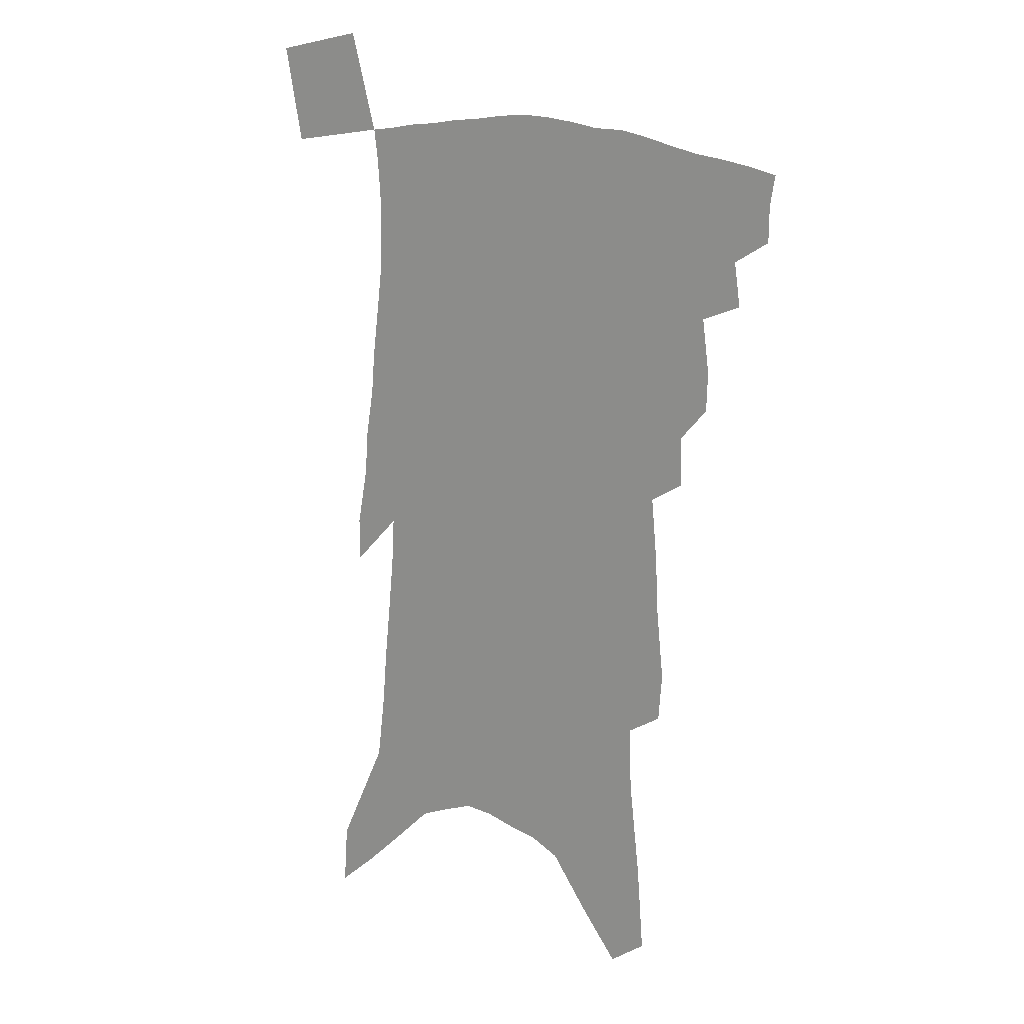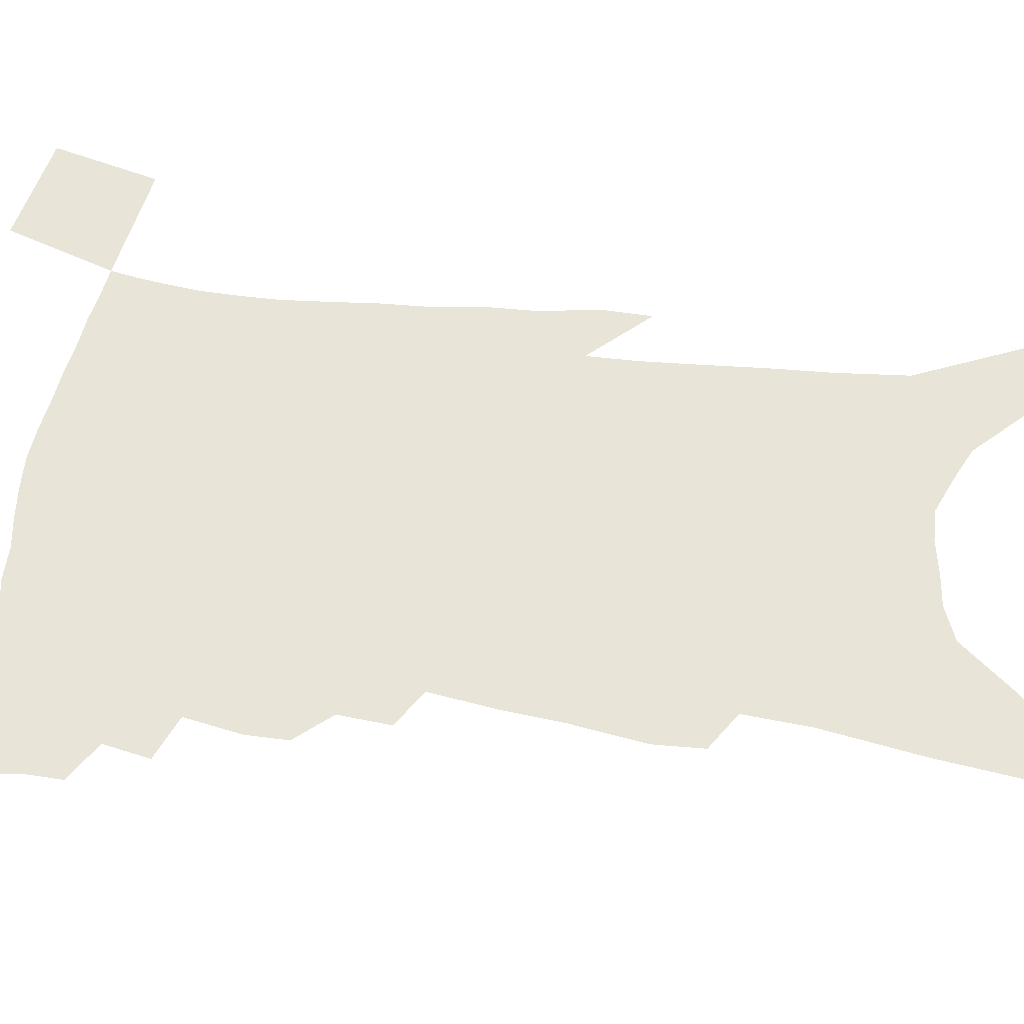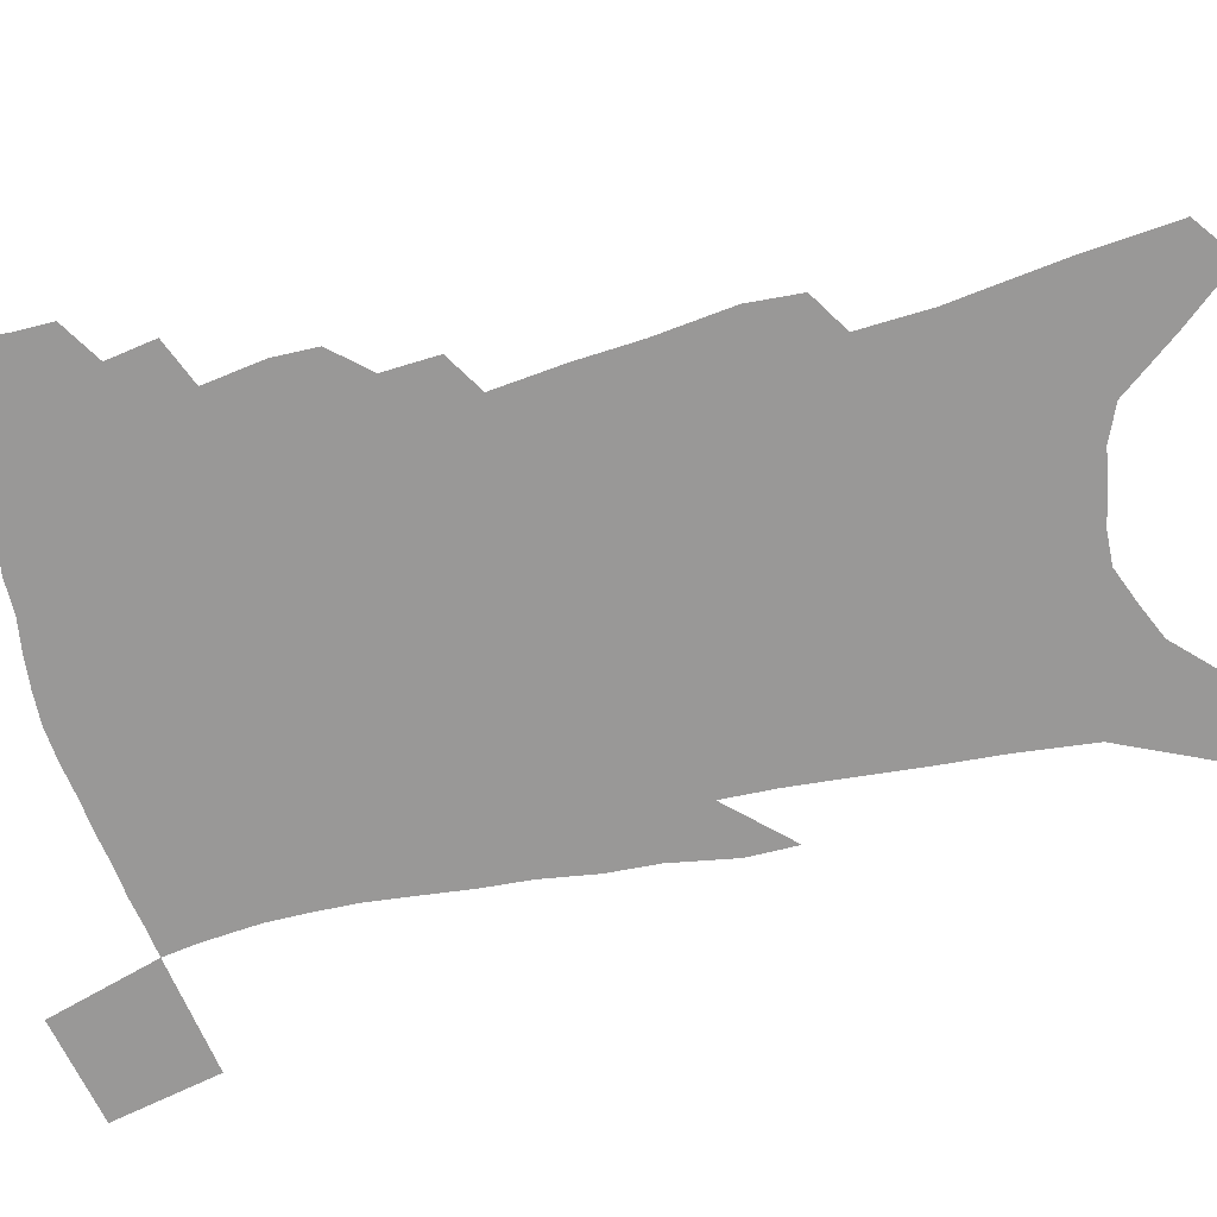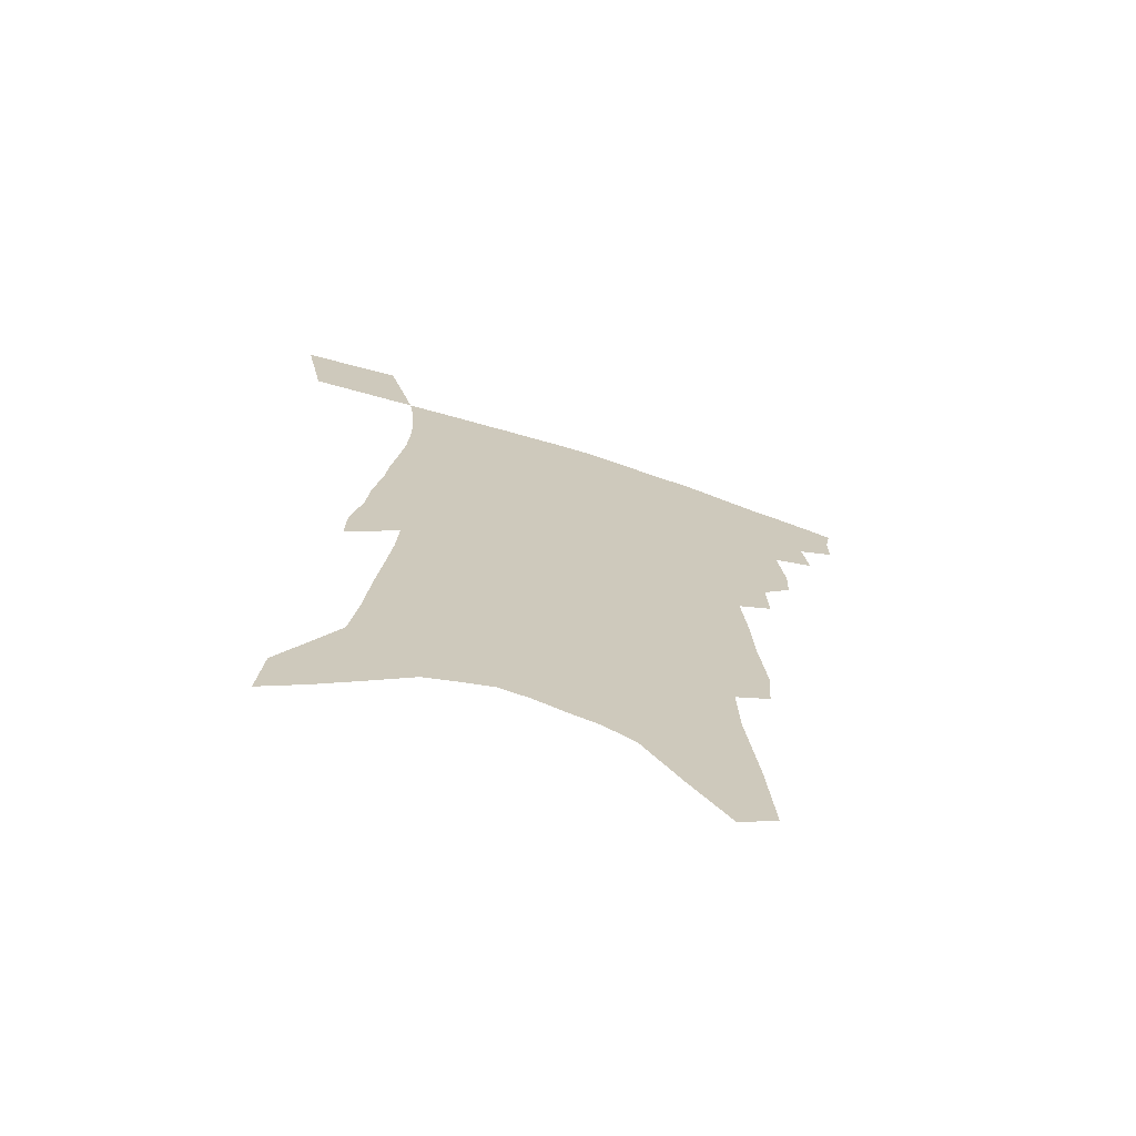
<metadata>
{"format":"obj","ext":"obj","renderer":"f3d","projection":"perspective","resolution":1024,"background":"white","views":[{"elev":15.1,"azim":-143.2,"up":"+Y"},{"elev":60.6,"azim":-80.4,"up":"+Z"},{"elev":-68.7,"azim":-75.1,"up":"+Z"},{"elev":-71.0,"azim":162.3,"up":"+Y"}]}
</metadata>
<code>
v 471.9 389 0
v 471.8 402.4 0
v 469.8 413.6 0
v 483.3 364.3 0
v 485.7 380.7 0
v 484.3 392.6 0
v 482.8 404.2 0
v 480.6 416 0
v 496.6 323.2 0
v 496.1 337.9 0
v 498.8 358.2 0
v 498.4 371.6 0
v 497.8 383.9 0
v 495.8 395 0
v 493.8 406.3 0
v 491.7 417.8 0
v 506.9 292.7 0
v 507.6 311.1 0
v 509.1 330.2 0
v 509.7 346.1 0
v 510.9 362.8 0
v 510.1 374.8 0
v 508.8 386 0
v 507.1 396.9 0
v 505.3 408 0
v 503.4 419.3 0
v 515.4 195.2 0
v 513.9 213 0
v 516.6 239.4 0
v 517.7 261 0
v 520 284.9 0
v 520.1 302.5 0
v 522.9 324.7 0
v 522.7 338.7 0
v 521.9 351.5 0
v 521.8 365 0
v 521 376.7 0
v 519.6 387.7 0
v 518 398.7 0
v 516.3 409.8 0
v 514.4 421.6 0
v 521.2 93.81 0
v 523.8 126.6 0
v 528 163.1 0
v 528.8 187 0
v 530.5 213.5 0
v 530.2 233.2 0
v 531.2 254.9 0
v 531.9 275.3 0
v 532.1 293.2 0
v 532.1 309.2 0
v 533.7 328.4 0
v 533.3 341.5 0
v 533.4 355.2 0
v 532.6 366.7 0
v 532 378.4 0
v 530.4 389.2 0
v 529.1 400.3 0
v 527.5 411.4 0
v 525.4 424.2 0
v 535.7 83.39 0
v 537.7 116.5 0
v 539.9 148.4 0
v 541.3 175.9 0
v 541.8 199.2 0
v 543.8 227.8 0
v 543.6 246.6 0
v 543.1 263.7 0
v 542.6 279.5 0
v 543.1 297.9 0
v 544 316.4 0
v 544.2 331 0
v 544.1 344.5 0
v 544.2 357.5 0
v 543.6 368.8 0
v 543.2 380.1 0
v 541.7 390.8 0
v 540.2 401.9 0
v 538.5 413.7 0
v 536.5 426.3 0
v 550.7 102.1 0
v 552.8 136.4 0
v 554.6 167.4 0
v 554 187.4 0
v 553.7 208.1 0
v 555.2 235.8 0
v 554.7 253.4 0
v 554.9 272.2 0
v 553.9 286 0
v 554.1 303.1 0
v 554.7 320.1 0
v 554.7 333.9 0
v 554.8 347.2 0
v 554.6 359.1 0
v 554.4 370.7 0
v 553.6 381.2 0
v 552.7 391.8 0
v 552 402.7 0
v 550.4 414.1 0
v 548.5 426.4 0
v 565.5 122.1 0
v 566.2 151.4 0
v 565.6 172.2 0
v 565.1 192.9 0
v 565.5 218.3 0
v 565.3 237.2 0
v 565.2 257.4 0
v 564.9 274.3 0
v 564.6 290.6 0
v 564.7 307.5 0
v 564.9 323 0
v 564.6 334.5 0
v 565 348.8 0
v 565.1 360.9 0
v 564.8 371.7 0
v 564 382 0
v 563.8 392.8 0
v 563 403.5 0
v 561.6 415 0
v 559.5 428.2 0
v 577.4 127.6 0
v 577.5 156.9 0
v 577 179.6 0
v 575.8 195.7 0
v 576.1 220.9 0
v 575.6 239.9 0
v 575.3 257.5 0
v 574.9 275 0
v 574.5 290 0
v 574.6 306.7 0
v 574.8 323.5 0
v 575.2 338.2 0
v 574.9 349.3 0
v 575 361.3 0
v 575.2 372.6 0
v 574.9 382.8 0
v 574.8 393.5 0
v 574.2 404 0
v 572.5 416.2 0
v 570.6 429.4 0
v 588.9 129.6 0
v 588.5 159 0
v 587.7 181.2 0
v 587.2 205.2 0
v 586.5 223.6 0
v 586.1 245.1 0
v 585.6 260.7 0
v 585.4 280 0
v 585.1 294.8 0
v 584.8 309.7 0
v 584.8 325.7 0
v 584.8 339.1 0
v 585 350.9 0
v 585.2 363.1 0
v 585.2 372.8 0
v 585.8 383.9 0
v 585.4 394 0
v 584.9 404.3 0
v 583.4 416.9 0
v 581.8 429.9 0
v 600.4 132.4 0
v 599.6 158.3 0
v 598.6 181.3 0
v 598.1 201.3 0
v 597.1 221.7 0
v 596.4 242.6 0
v 595.7 262.1 0
v 595.5 276.9 0
v 594.9 296.7 0
v 594.7 310.2 0
v 594.5 325.5 0
v 594.6 337.2 0
v 594.8 351.2 0
v 595 362.3 0
v 595.6 374.1 0
v 595.9 384.4 0
v 595.9 394.4 0
v 595.3 405.4 0
v 594.4 416.9 0
v 593.5 429 0
v 611.9 133.1 0
v 611.2 153.8 0
v 609.6 179.4 0
v 608.7 200.7 0
v 607.5 222.4 0
v 606.5 243.2 0
v 606.1 259.6 0
v 605.4 277.5 0
v 605.1 293.5 0
v 604.6 309.5 0
v 604.3 324.1 0
v 604.3 339.7 0
v 604.4 350.8 0
v 604.8 361.7 0
v 605.3 373.9 0
v 605.7 384.4 0
v 606.2 394.3 0
v 606.8 404.6 0
v 606.5 415.4 0
v 605.6 427.3 0
v 624 128.5 0
v 622.7 151.9 0
v 621.9 171.6 0
v 620.1 196.3 0
v 617.7 223.3 0
v 616.7 242.5 0
v 616.4 258.2 0
v 615.2 277.3 0
v 615.7 289.8 0
v 614.9 306.3 0
v 614.5 320.9 0
v 613.7 338.8 0
v 613.9 351.1 0
v 614.5 361.4 0
v 615 372.8 0
v 615.6 383.4 0
v 616.3 393.8 0
v 617.4 404.1 0
v 617.4 414.5 0
v 616.8 426.2 0
v 636.3 123.2 0
v 635.2 145.4 0
v 632.8 171.7 0
v 631.7 191.8 0
v 629.6 215.5 0
v 628.2 236.2 0
v 628.1 251.9 0
v 626.4 271.8 0
v 625.7 288.3 0
v 625 304.2 0
v 624.5 319.4 0
v 624.6 333.2 0
v 623.7 348.6 0
v 624.4 359.7 0
v 624.8 371.5 0
v 625.3 383.5 0
v 626.2 393.1 0
v 627.2 403.5 0
v 628 413.4 0
v 628.1 424.4 0
v 652 108 0
v 649.2 134.9 0
v 646.3 161.3 0
v 644.6 183.5 0
v 641.3 209.7 0
v 640.3 228.6 0
v 639.4 246.7 0
v 637.8 266 0
v 636.5 283.9 0
v 636.4 298.6 0
v 634.8 316.1 0
v 635 329.4 0
v 634.1 344.8 0
v 634.4 357.4 0
v 634.9 369.1 0
v 635 381.7 0
v 636 392.5 0
v 636.9 402.6 0
v 637.9 412.5 0
v 638.4 423.4 0
v 668.2 92.85 0
v 664.9 120.5 0
v 662.3 145.8 0
v 659.1 171.3 0
v 657.2 193.8 0
v 654.8 215.9 0
v 652.8 236.6 0
v 651.8 254.7 0
v 651 272.1 0
v 649.1 290.5 0
v 647.3 308.1 0
v 646.4 323.7 0
v 647.3 336.4 0
v 645 353.7 0
v 644.7 367.3 0
v 644.4 380.7 0
v 645.8 390.8 0
v 646.6 401.6 0
v 647.7 411.6 0
v 649 421.6 0
v 684.2 79.01 0
v 682.5 103 0
v 671.5 234.5 0
v 671.2 251.7 0
v 667 274 0
v 665.7 291.2 0
v 662.5 310.5 0
v 661.2 326.7 0
v 658.9 344 0
v 656.9 360.6 0
v 656.2 374.7 0
v 656 388.4 0
v 656.7 399.7 0
v 657.6 410.3 0
v 659 420.3 0
v 669.6 458.8 0
v 699.4 414.3 0
v 706.8 451.7 0
f 5 6 1
f 1 6 2
f 6 7 2
f 2 7 3
f 7 8 3
f 11 12 4
f 4 12 5
f 12 13 5
f 5 13 6
f 13 14 6
f 6 14 7
f 14 15 7
f 7 15 8
f 15 16 8
f 18 19 9
f 9 19 10
f 19 20 10
f 10 20 11
f 20 21 11
f 11 21 12
f 21 22 12
f 12 22 13
f 22 23 13
f 13 23 14
f 23 24 14
f 14 24 15
f 24 25 15
f 15 25 16
f 25 26 16
f 31 32 17
f 17 32 18
f 32 33 18
f 18 33 19
f 33 34 19
f 19 34 20
f 34 35 20
f 20 35 21
f 35 36 21
f 21 36 22
f 36 37 22
f 22 37 23
f 37 38 23
f 23 38 24
f 38 39 24
f 24 39 25
f 39 40 25
f 25 40 26
f 40 41 26
f 45 46 27
f 27 46 28
f 46 47 28
f 28 47 29
f 47 48 29
f 29 48 30
f 48 49 30
f 30 49 31
f 49 50 31
f 31 50 32
f 50 51 32
f 32 51 33
f 51 52 33
f 33 52 34
f 52 53 34
f 34 53 35
f 53 54 35
f 35 54 36
f 54 55 36
f 36 55 37
f 55 56 37
f 37 56 38
f 56 57 38
f 38 57 39
f 57 58 39
f 39 58 40
f 58 59 40
f 40 59 41
f 59 60 41
f 61 62 42
f 42 62 43
f 62 63 43
f 43 63 44
f 63 64 44
f 44 64 45
f 64 65 45
f 45 65 46
f 65 66 46
f 46 66 47
f 66 67 47
f 47 67 48
f 67 68 48
f 48 68 49
f 68 69 49
f 49 69 50
f 69 70 50
f 50 70 51
f 70 71 51
f 51 71 52
f 71 72 52
f 52 72 53
f 72 73 53
f 53 73 54
f 73 74 54
f 54 74 55
f 74 75 55
f 55 75 56
f 75 76 56
f 56 76 57
f 76 77 57
f 57 77 58
f 77 78 58
f 58 78 59
f 78 79 59
f 59 79 60
f 79 80 60
f 61 81 62
f 81 82 62
f 62 82 63
f 82 83 63
f 63 83 64
f 83 84 64
f 64 84 65
f 84 85 65
f 65 85 66
f 85 86 66
f 66 86 67
f 86 87 67
f 67 87 68
f 87 88 68
f 68 88 69
f 88 89 69
f 69 89 70
f 89 90 70
f 70 90 71
f 90 91 71
f 71 91 72
f 91 92 72
f 72 92 73
f 92 93 73
f 73 93 74
f 93 94 74
f 74 94 75
f 94 95 75
f 75 95 76
f 95 96 76
f 76 96 77
f 96 97 77
f 77 97 78
f 97 98 78
f 78 98 79
f 98 99 79
f 79 99 80
f 99 100 80
f 81 101 82
f 101 102 82
f 82 102 83
f 102 103 83
f 83 103 84
f 103 104 84
f 84 104 85
f 104 105 85
f 85 105 86
f 105 106 86
f 86 106 87
f 106 107 87
f 87 107 88
f 107 108 88
f 88 108 89
f 108 109 89
f 89 109 90
f 109 110 90
f 90 110 91
f 110 111 91
f 91 111 92
f 111 112 92
f 92 112 93
f 112 113 93
f 93 113 94
f 113 114 94
f 94 114 95
f 114 115 95
f 95 115 96
f 115 116 96
f 96 116 97
f 116 117 97
f 97 117 98
f 117 118 98
f 98 118 99
f 118 119 99
f 99 119 100
f 119 120 100
f 101 121 102
f 121 122 102
f 102 122 103
f 122 123 103
f 103 123 104
f 123 124 104
f 104 124 105
f 124 125 105
f 105 125 106
f 125 126 106
f 106 126 107
f 126 127 107
f 107 127 108
f 127 128 108
f 108 128 109
f 128 129 109
f 109 129 110
f 129 130 110
f 110 130 111
f 130 131 111
f 111 131 112
f 131 132 112
f 112 132 113
f 132 133 113
f 113 133 114
f 133 134 114
f 114 134 115
f 134 135 115
f 115 135 116
f 135 136 116
f 116 136 117
f 136 137 117
f 117 137 118
f 137 138 118
f 118 138 119
f 138 139 119
f 119 139 120
f 139 140 120
f 121 141 122
f 141 142 122
f 122 142 123
f 142 143 123
f 123 143 124
f 143 144 124
f 124 144 125
f 144 145 125
f 125 145 126
f 145 146 126
f 126 146 127
f 146 147 127
f 127 147 128
f 147 148 128
f 128 148 129
f 148 149 129
f 129 149 130
f 149 150 130
f 130 150 131
f 150 151 131
f 131 151 132
f 151 152 132
f 132 152 133
f 152 153 133
f 133 153 134
f 153 154 134
f 134 154 135
f 154 155 135
f 135 155 136
f 155 156 136
f 136 156 137
f 156 157 137
f 137 157 138
f 157 158 138
f 138 158 139
f 158 159 139
f 139 159 140
f 159 160 140
f 141 161 142
f 161 162 142
f 142 162 143
f 162 163 143
f 143 163 144
f 163 164 144
f 144 164 145
f 164 165 145
f 145 165 146
f 165 166 146
f 146 166 147
f 166 167 147
f 147 167 148
f 167 168 148
f 148 168 149
f 168 169 149
f 149 169 150
f 169 170 150
f 150 170 151
f 170 171 151
f 151 171 152
f 171 172 152
f 152 172 153
f 172 173 153
f 153 173 154
f 173 174 154
f 154 174 155
f 174 175 155
f 155 175 156
f 175 176 156
f 156 176 157
f 176 177 157
f 157 177 158
f 177 178 158
f 158 178 159
f 178 179 159
f 159 179 160
f 179 180 160
f 161 181 162
f 181 182 162
f 162 182 163
f 182 183 163
f 163 183 164
f 183 184 164
f 164 184 165
f 184 185 165
f 165 185 166
f 185 186 166
f 166 186 167
f 186 187 167
f 167 187 168
f 187 188 168
f 168 188 169
f 188 189 169
f 169 189 170
f 189 190 170
f 170 190 171
f 190 191 171
f 171 191 172
f 191 192 172
f 172 192 173
f 192 193 173
f 173 193 174
f 193 194 174
f 174 194 175
f 194 195 175
f 175 195 176
f 195 196 176
f 176 196 177
f 196 197 177
f 177 197 178
f 197 198 178
f 178 198 179
f 198 199 179
f 179 199 180
f 199 200 180
f 181 201 182
f 201 202 182
f 182 202 183
f 202 203 183
f 183 203 184
f 203 204 184
f 184 204 185
f 204 205 185
f 185 205 186
f 205 206 186
f 186 206 187
f 206 207 187
f 187 207 188
f 207 208 188
f 188 208 189
f 208 209 189
f 189 209 190
f 209 210 190
f 190 210 191
f 210 211 191
f 191 211 192
f 211 212 192
f 192 212 193
f 212 213 193
f 193 213 194
f 213 214 194
f 194 214 195
f 214 215 195
f 195 215 196
f 215 216 196
f 196 216 197
f 216 217 197
f 197 217 198
f 217 218 198
f 198 218 199
f 218 219 199
f 199 219 200
f 219 220 200
f 201 221 202
f 221 222 202
f 202 222 203
f 222 223 203
f 203 223 204
f 223 224 204
f 204 224 205
f 224 225 205
f 205 225 206
f 225 226 206
f 206 226 207
f 226 227 207
f 207 227 208
f 227 228 208
f 208 228 209
f 228 229 209
f 209 229 210
f 229 230 210
f 210 230 211
f 230 231 211
f 211 231 212
f 231 232 212
f 212 232 213
f 232 233 213
f 213 233 214
f 233 234 214
f 214 234 215
f 234 235 215
f 215 235 216
f 235 236 216
f 216 236 217
f 236 237 217
f 217 237 218
f 237 238 218
f 218 238 219
f 238 239 219
f 219 239 220
f 239 240 220
f 221 241 222
f 241 242 222
f 222 242 223
f 242 243 223
f 223 243 224
f 243 244 224
f 224 244 225
f 244 245 225
f 225 245 226
f 245 246 226
f 226 246 227
f 246 247 227
f 227 247 228
f 247 248 228
f 228 248 229
f 248 249 229
f 229 249 230
f 249 250 230
f 230 250 231
f 250 251 231
f 231 251 232
f 251 252 232
f 232 252 233
f 252 253 233
f 233 253 234
f 253 254 234
f 234 254 235
f 254 255 235
f 235 255 236
f 255 256 236
f 236 256 237
f 256 257 237
f 237 257 238
f 257 258 238
f 238 258 239
f 258 259 239
f 239 259 240
f 259 260 240
f 241 261 242
f 261 262 242
f 242 262 243
f 262 263 243
f 243 263 244
f 263 264 244
f 244 264 245
f 264 265 245
f 245 265 246
f 265 266 246
f 246 266 247
f 266 267 247
f 247 267 248
f 267 268 248
f 248 268 249
f 268 269 249
f 249 269 250
f 269 270 250
f 250 270 251
f 270 271 251
f 251 271 252
f 271 272 252
f 252 272 253
f 272 273 253
f 253 273 254
f 273 274 254
f 254 274 255
f 274 275 255
f 255 275 256
f 275 276 256
f 256 276 257
f 276 277 257
f 257 277 258
f 277 278 258
f 258 278 259
f 278 279 259
f 259 279 260
f 279 280 260
f 261 281 262
f 281 282 262
f 262 282 263
f 268 283 269
f 283 284 269
f 269 284 270
f 284 285 270
f 270 285 271
f 285 286 271
f 271 286 272
f 286 287 272
f 272 287 273
f 287 288 273
f 273 288 274
f 288 289 274
f 274 289 275
f 289 290 275
f 275 290 276
f 290 291 276
f 276 291 277
f 291 292 277
f 277 292 278
f 292 293 278
f 278 293 279
f 293 294 279
f 279 294 280
f 294 295 280
f 295 297 296
f 297 298 296

</code>
